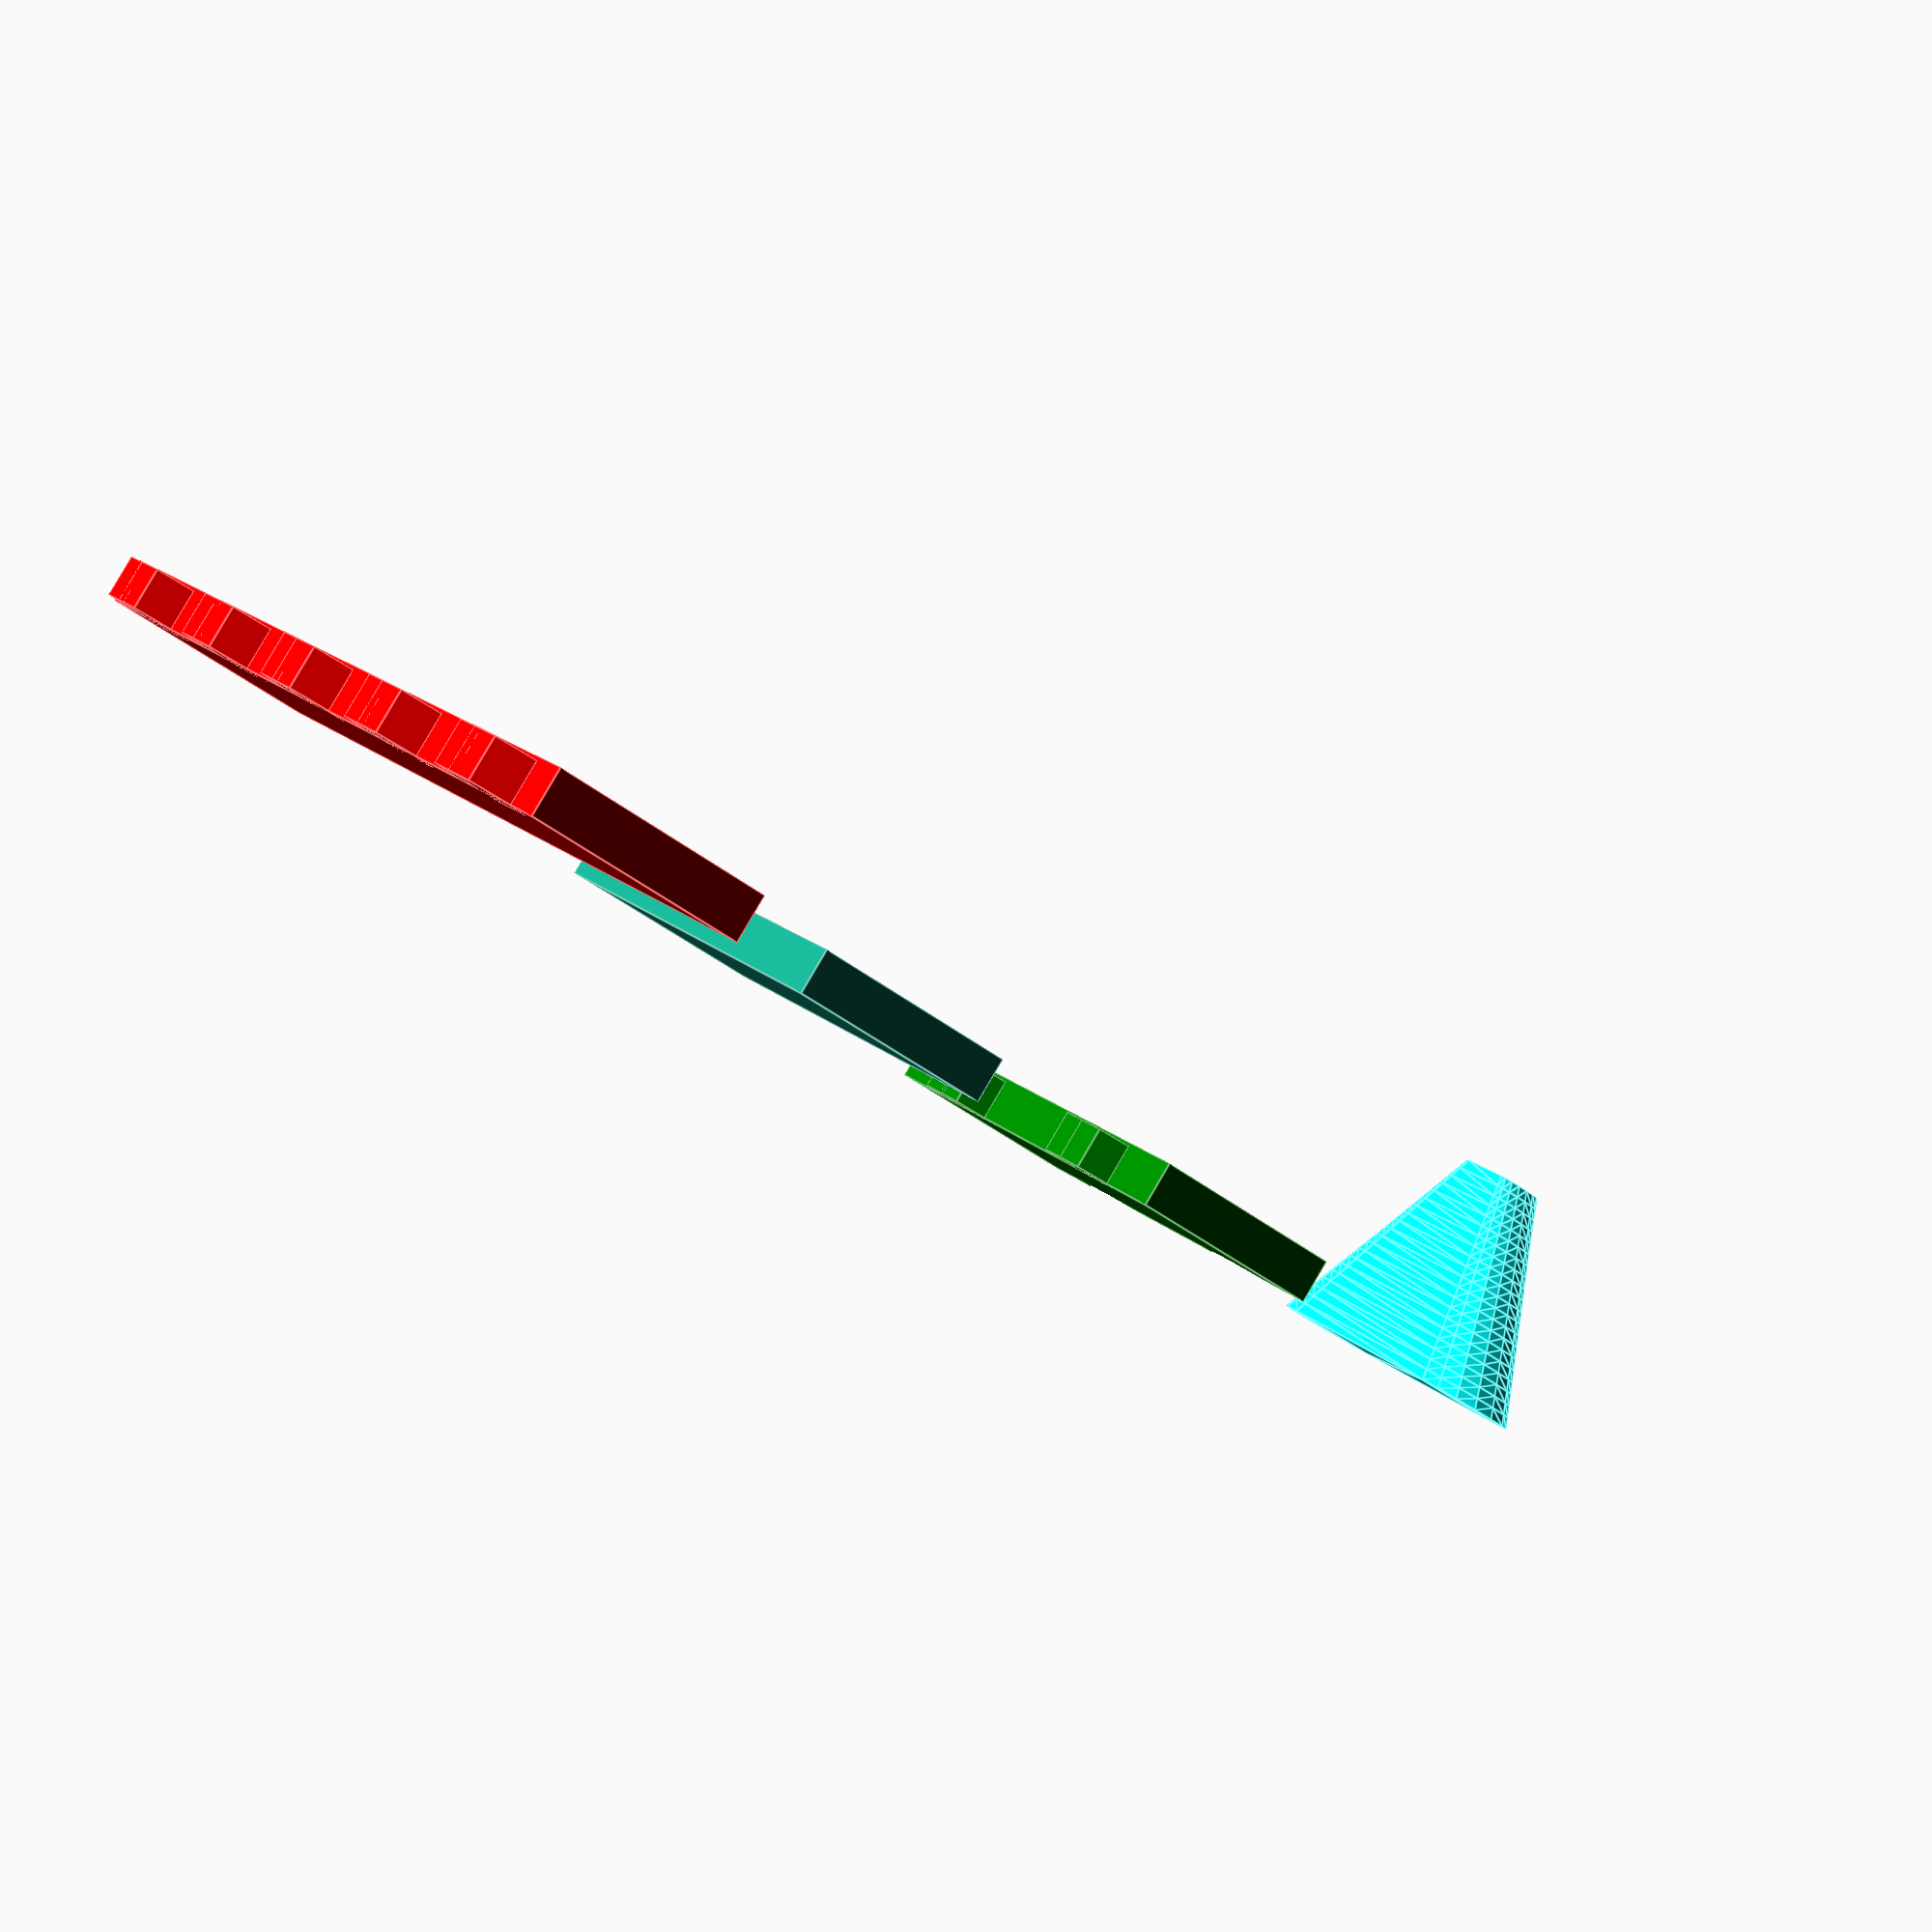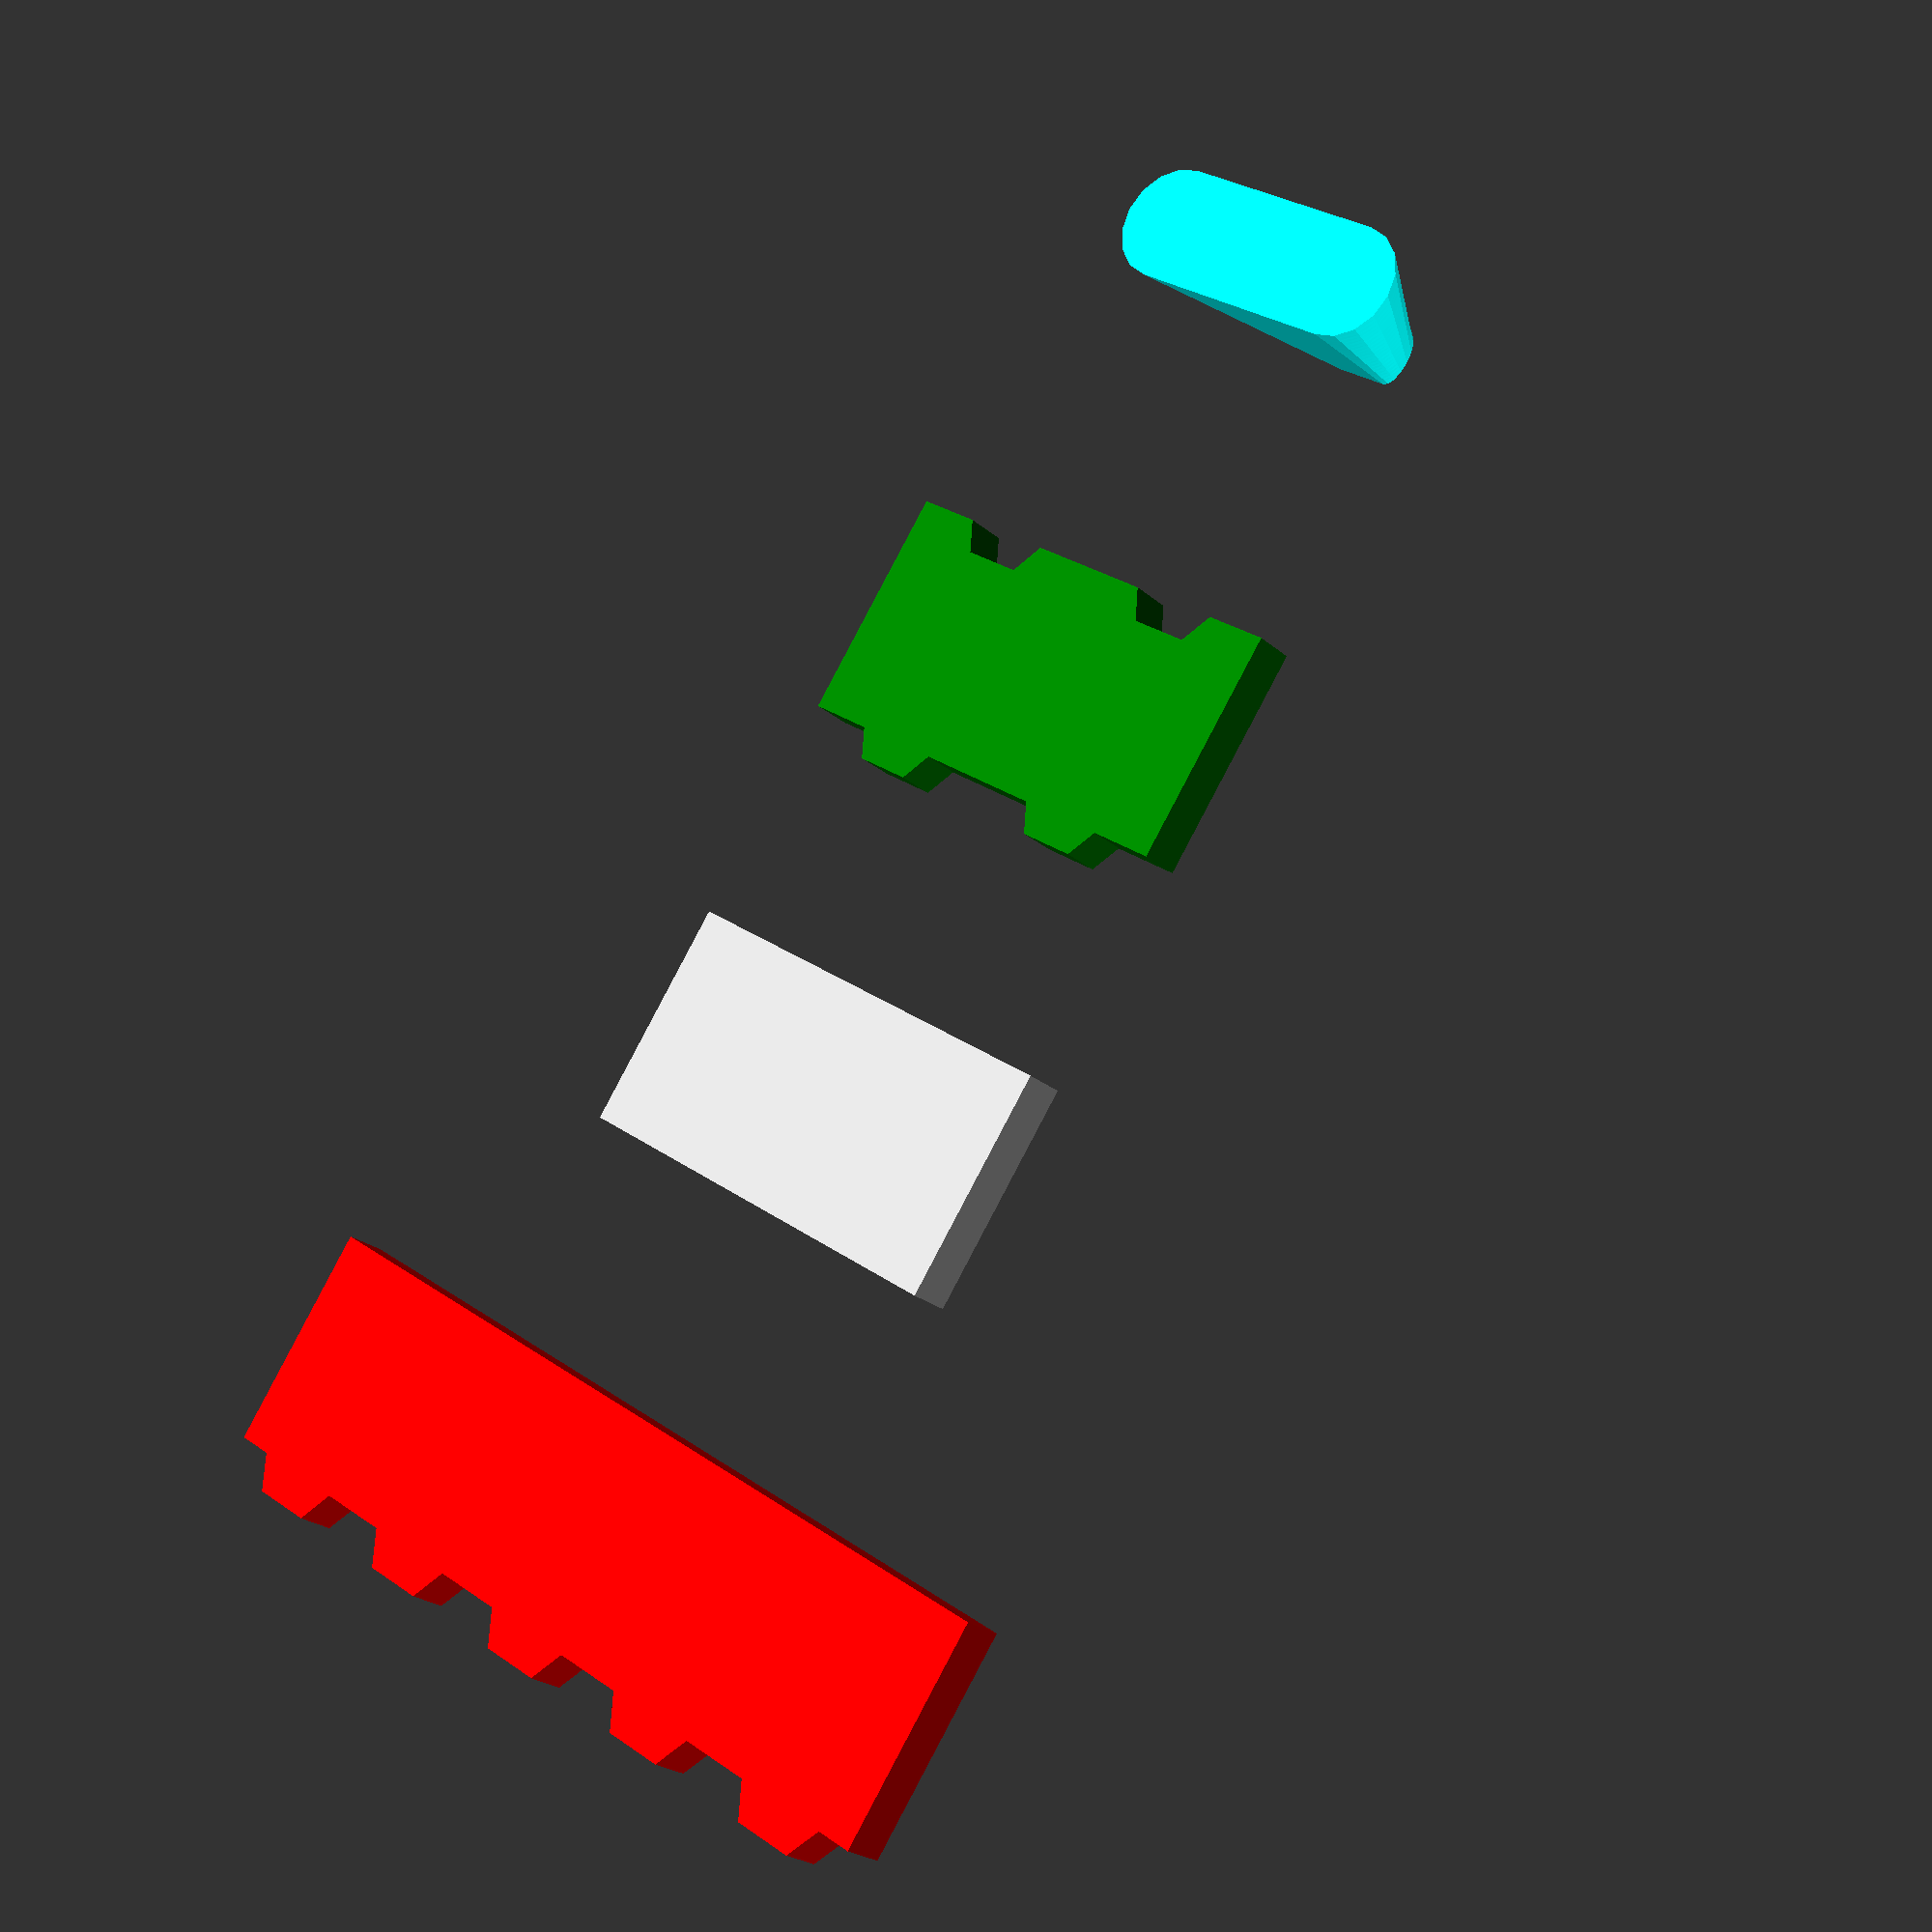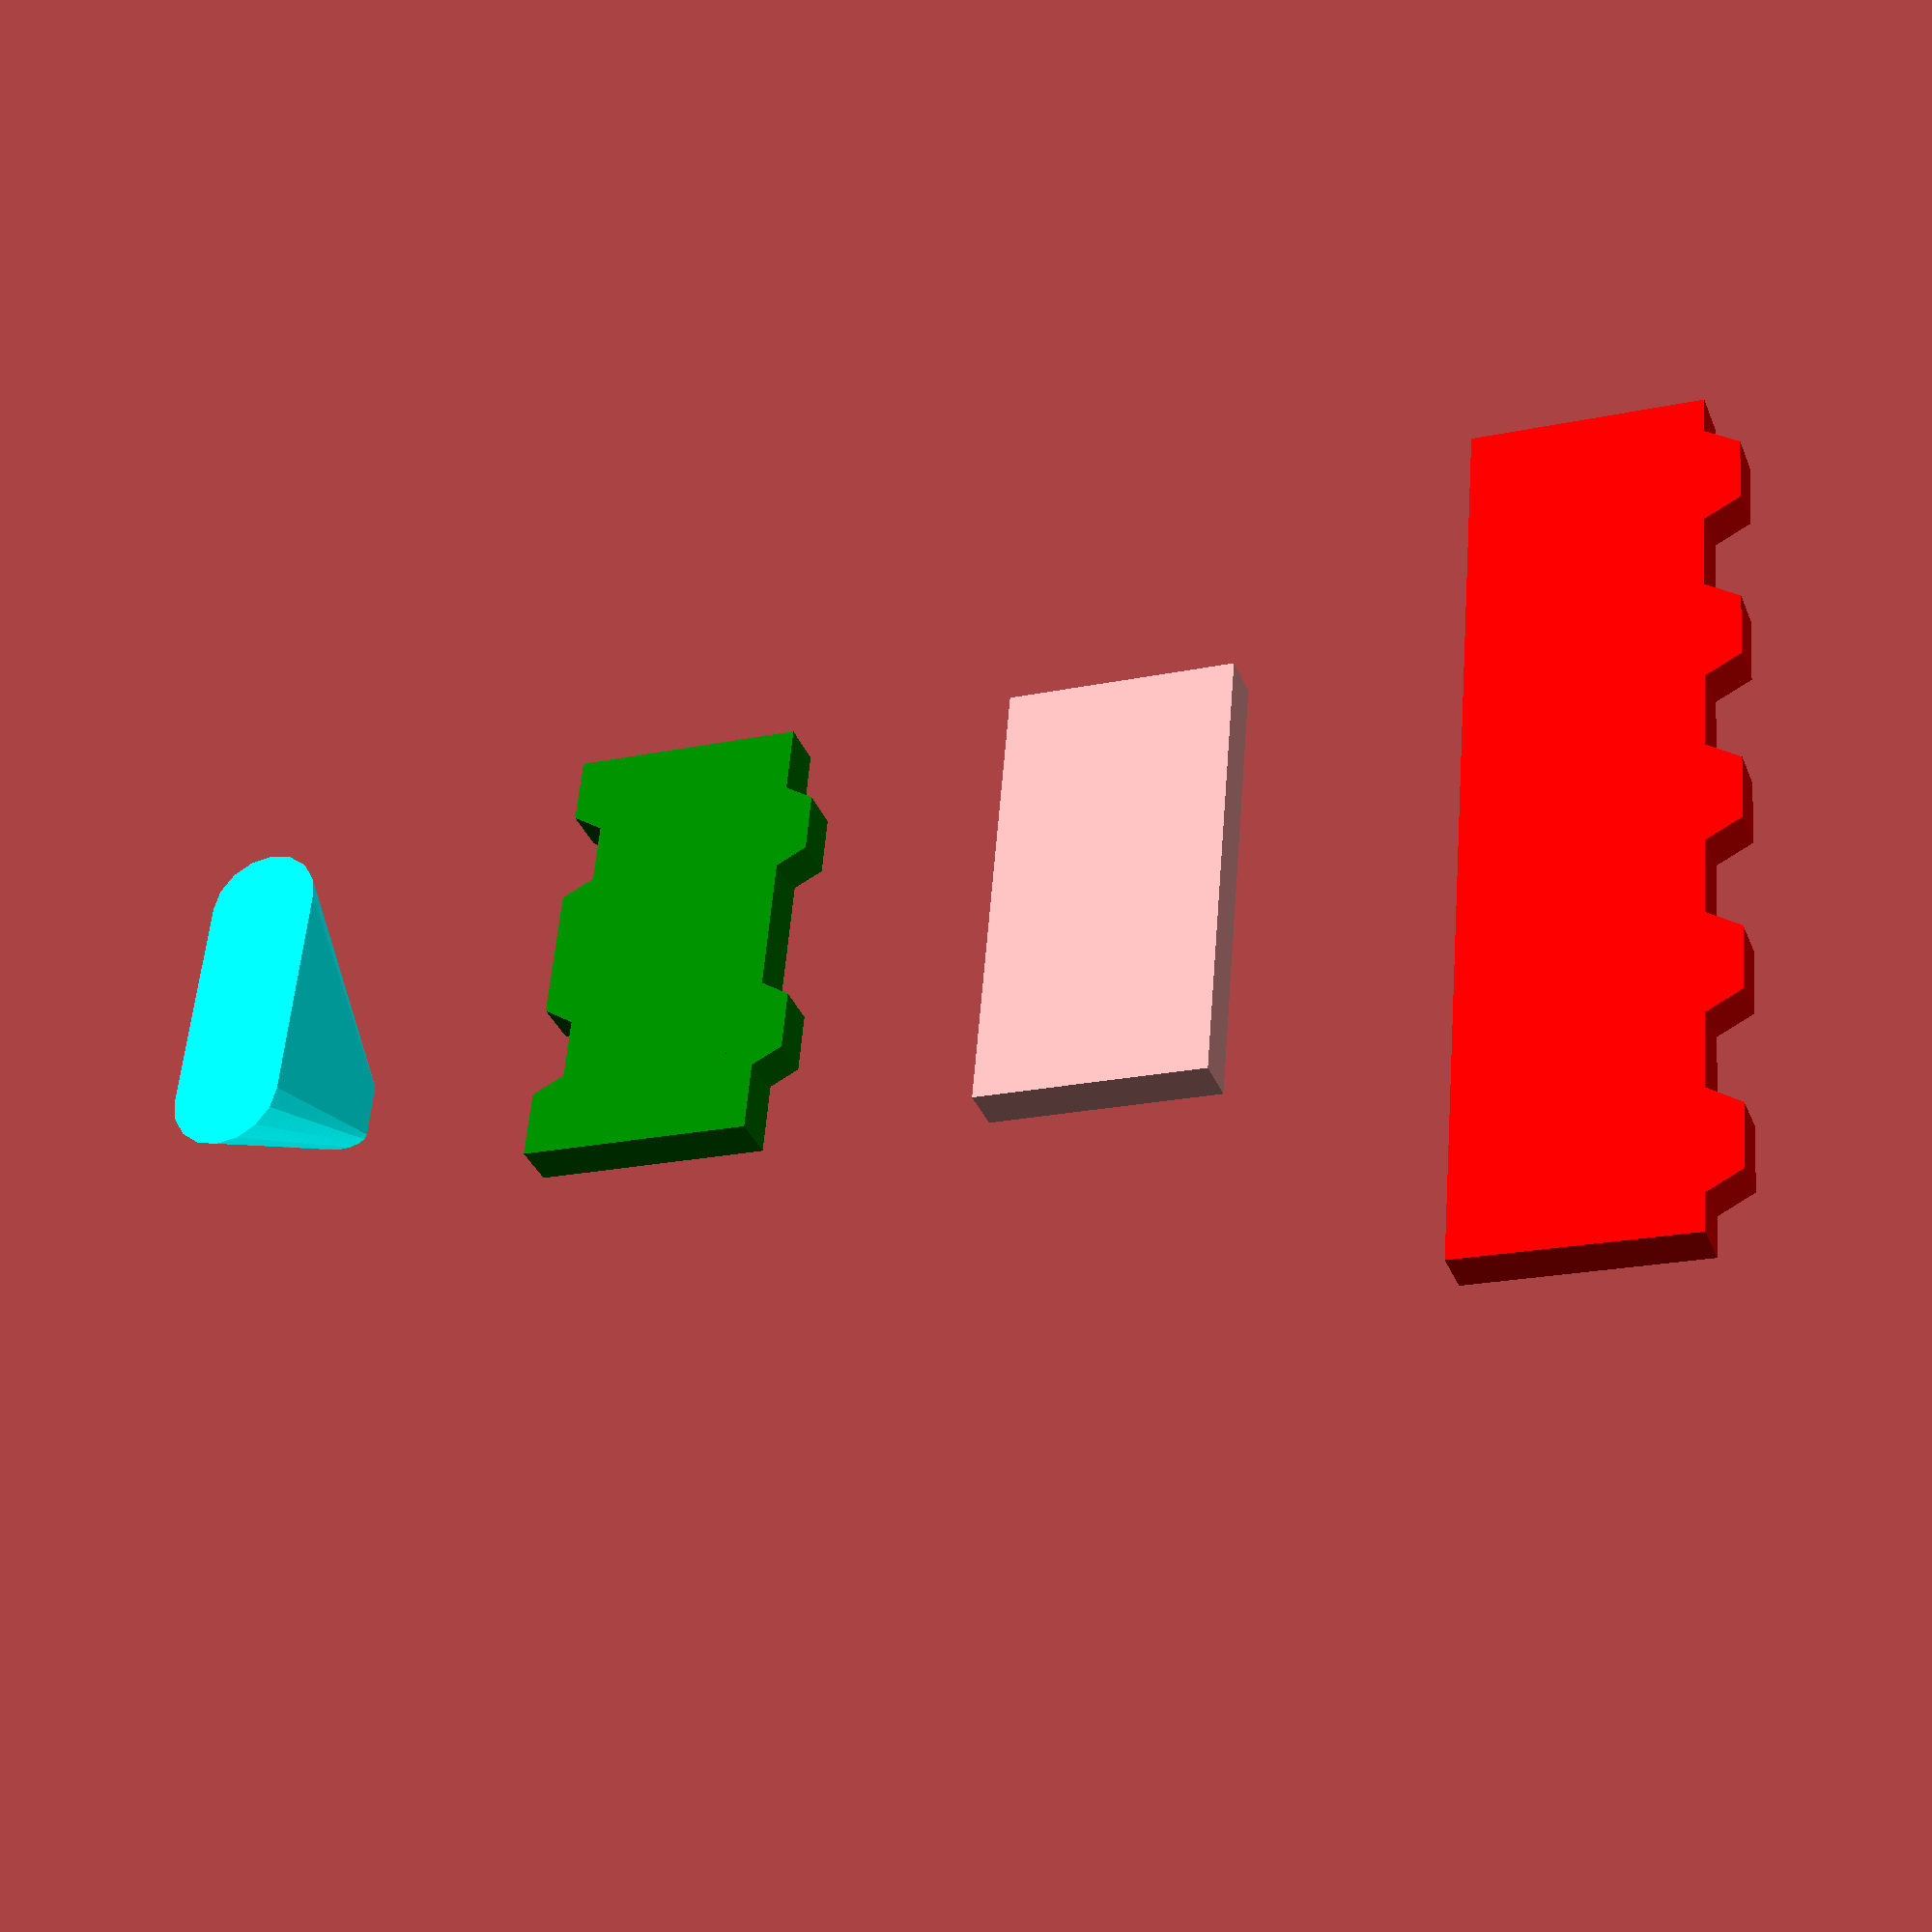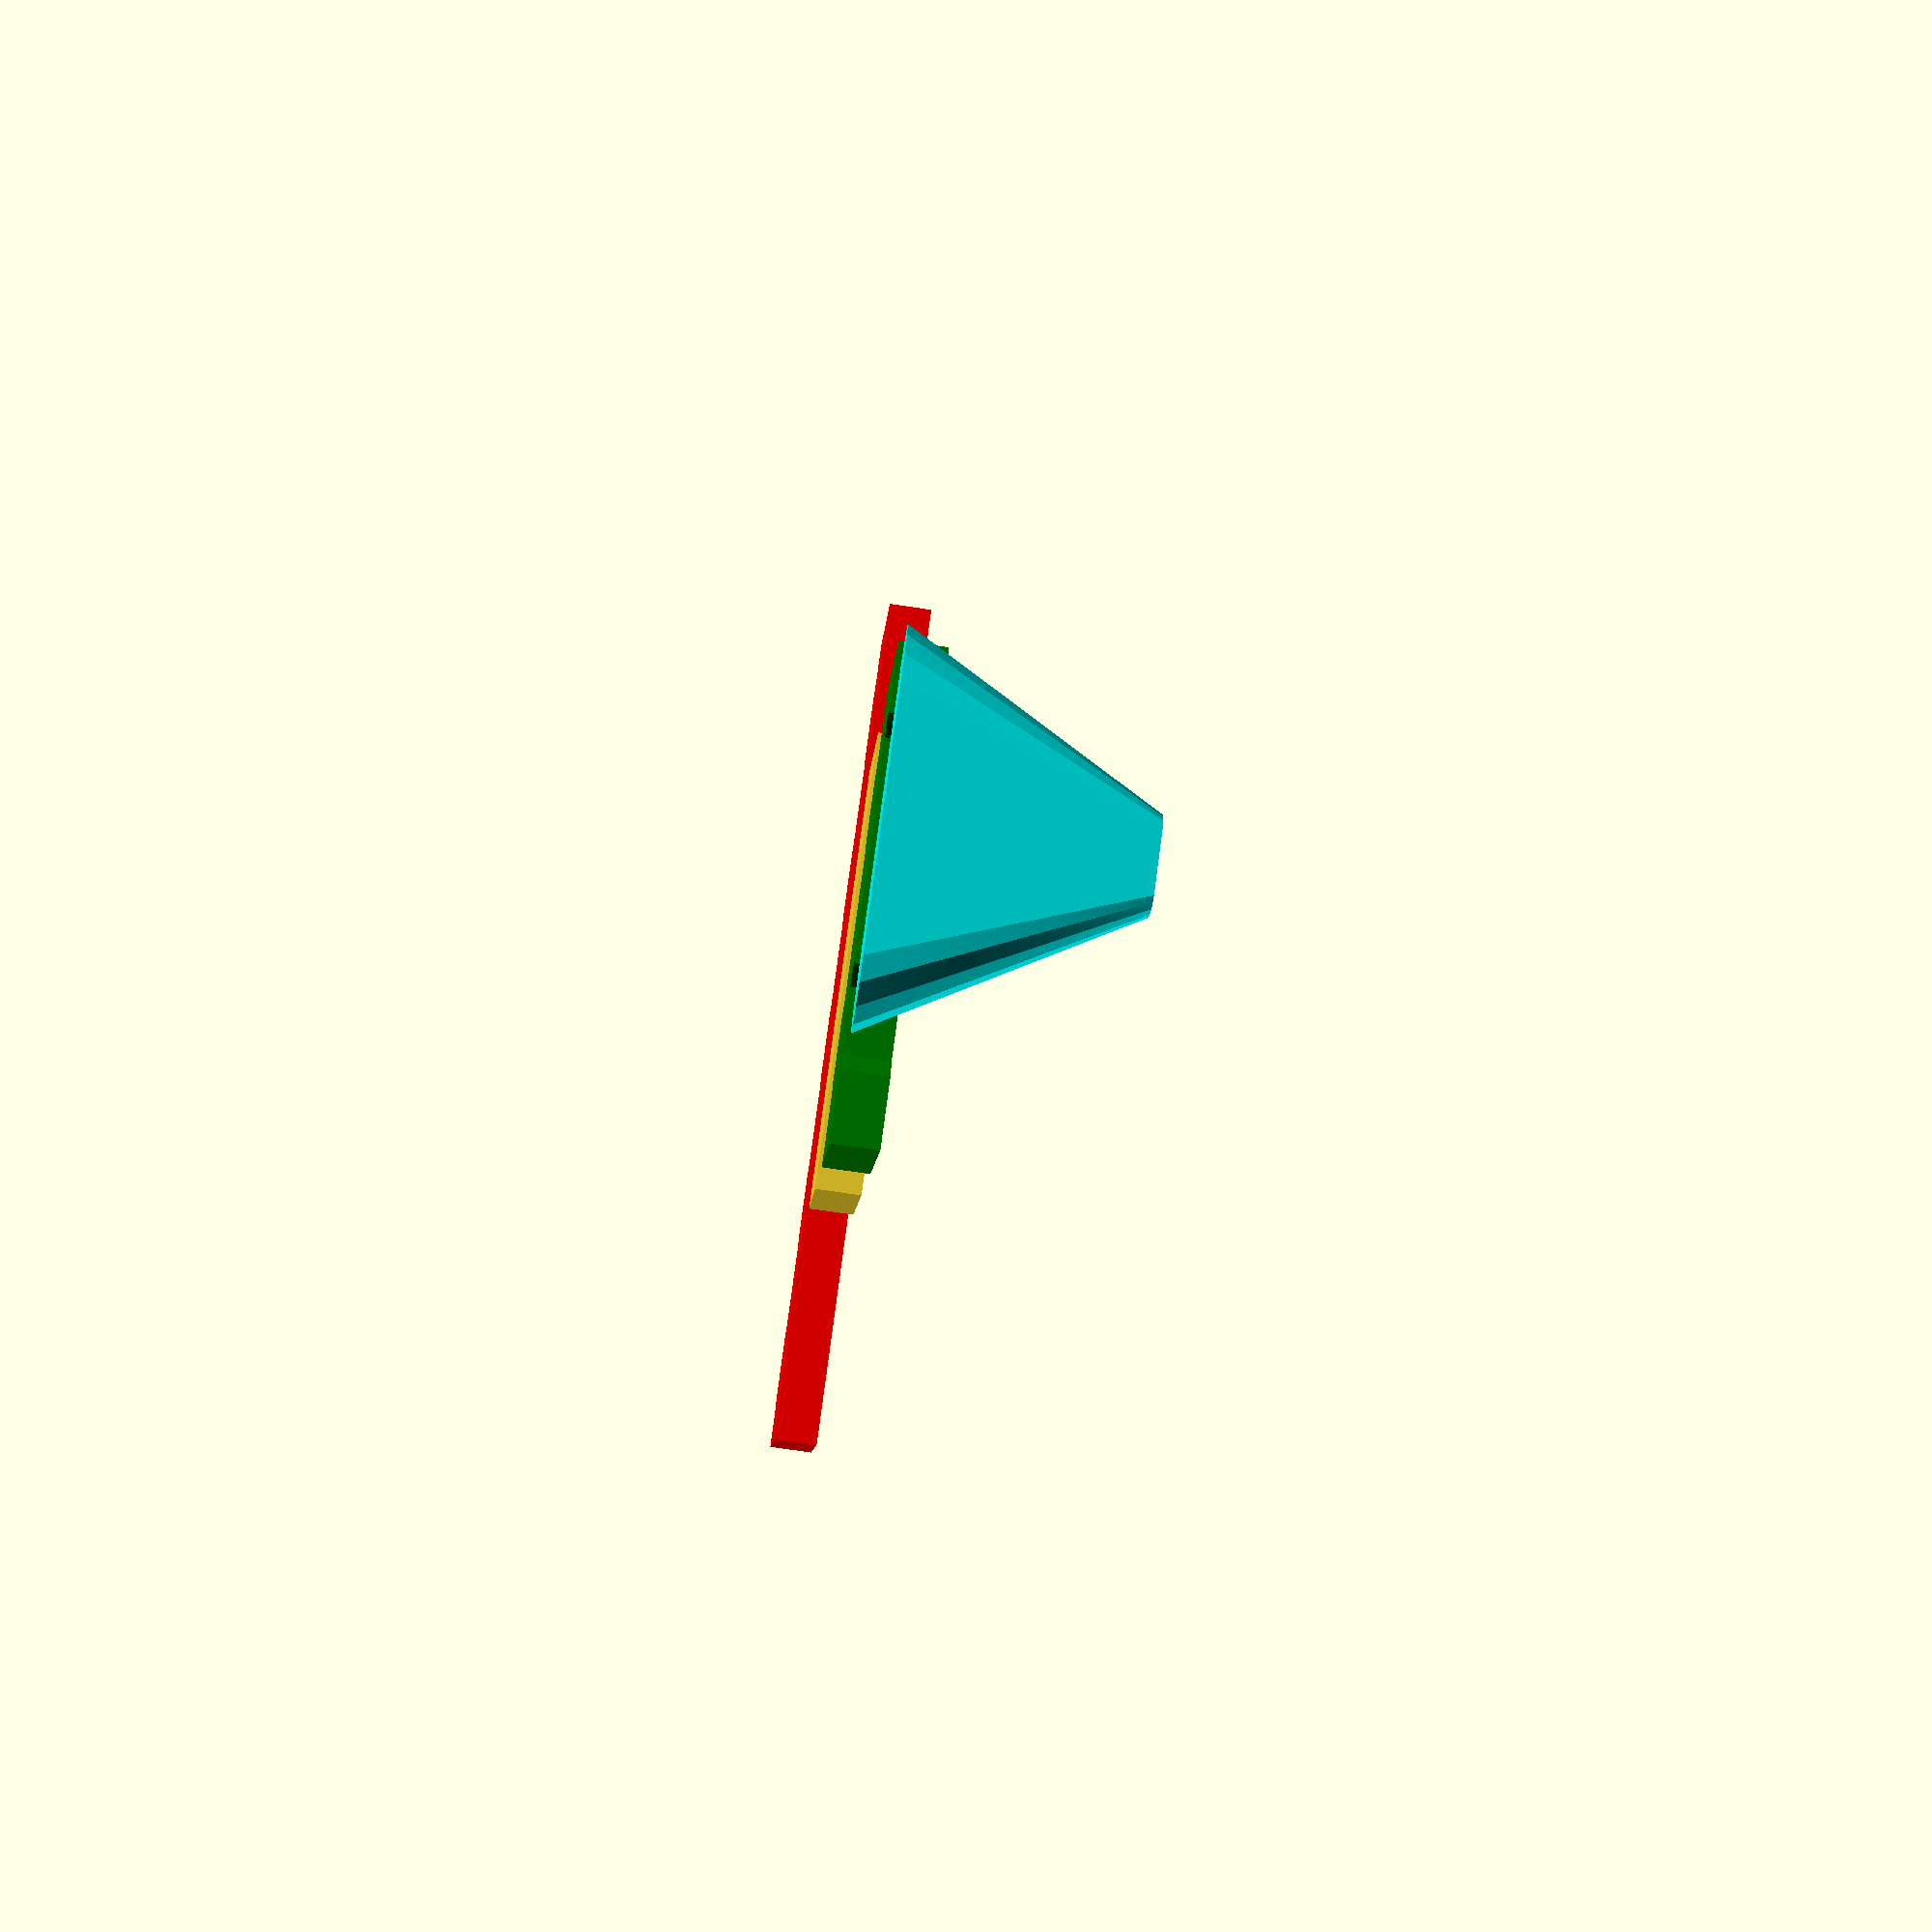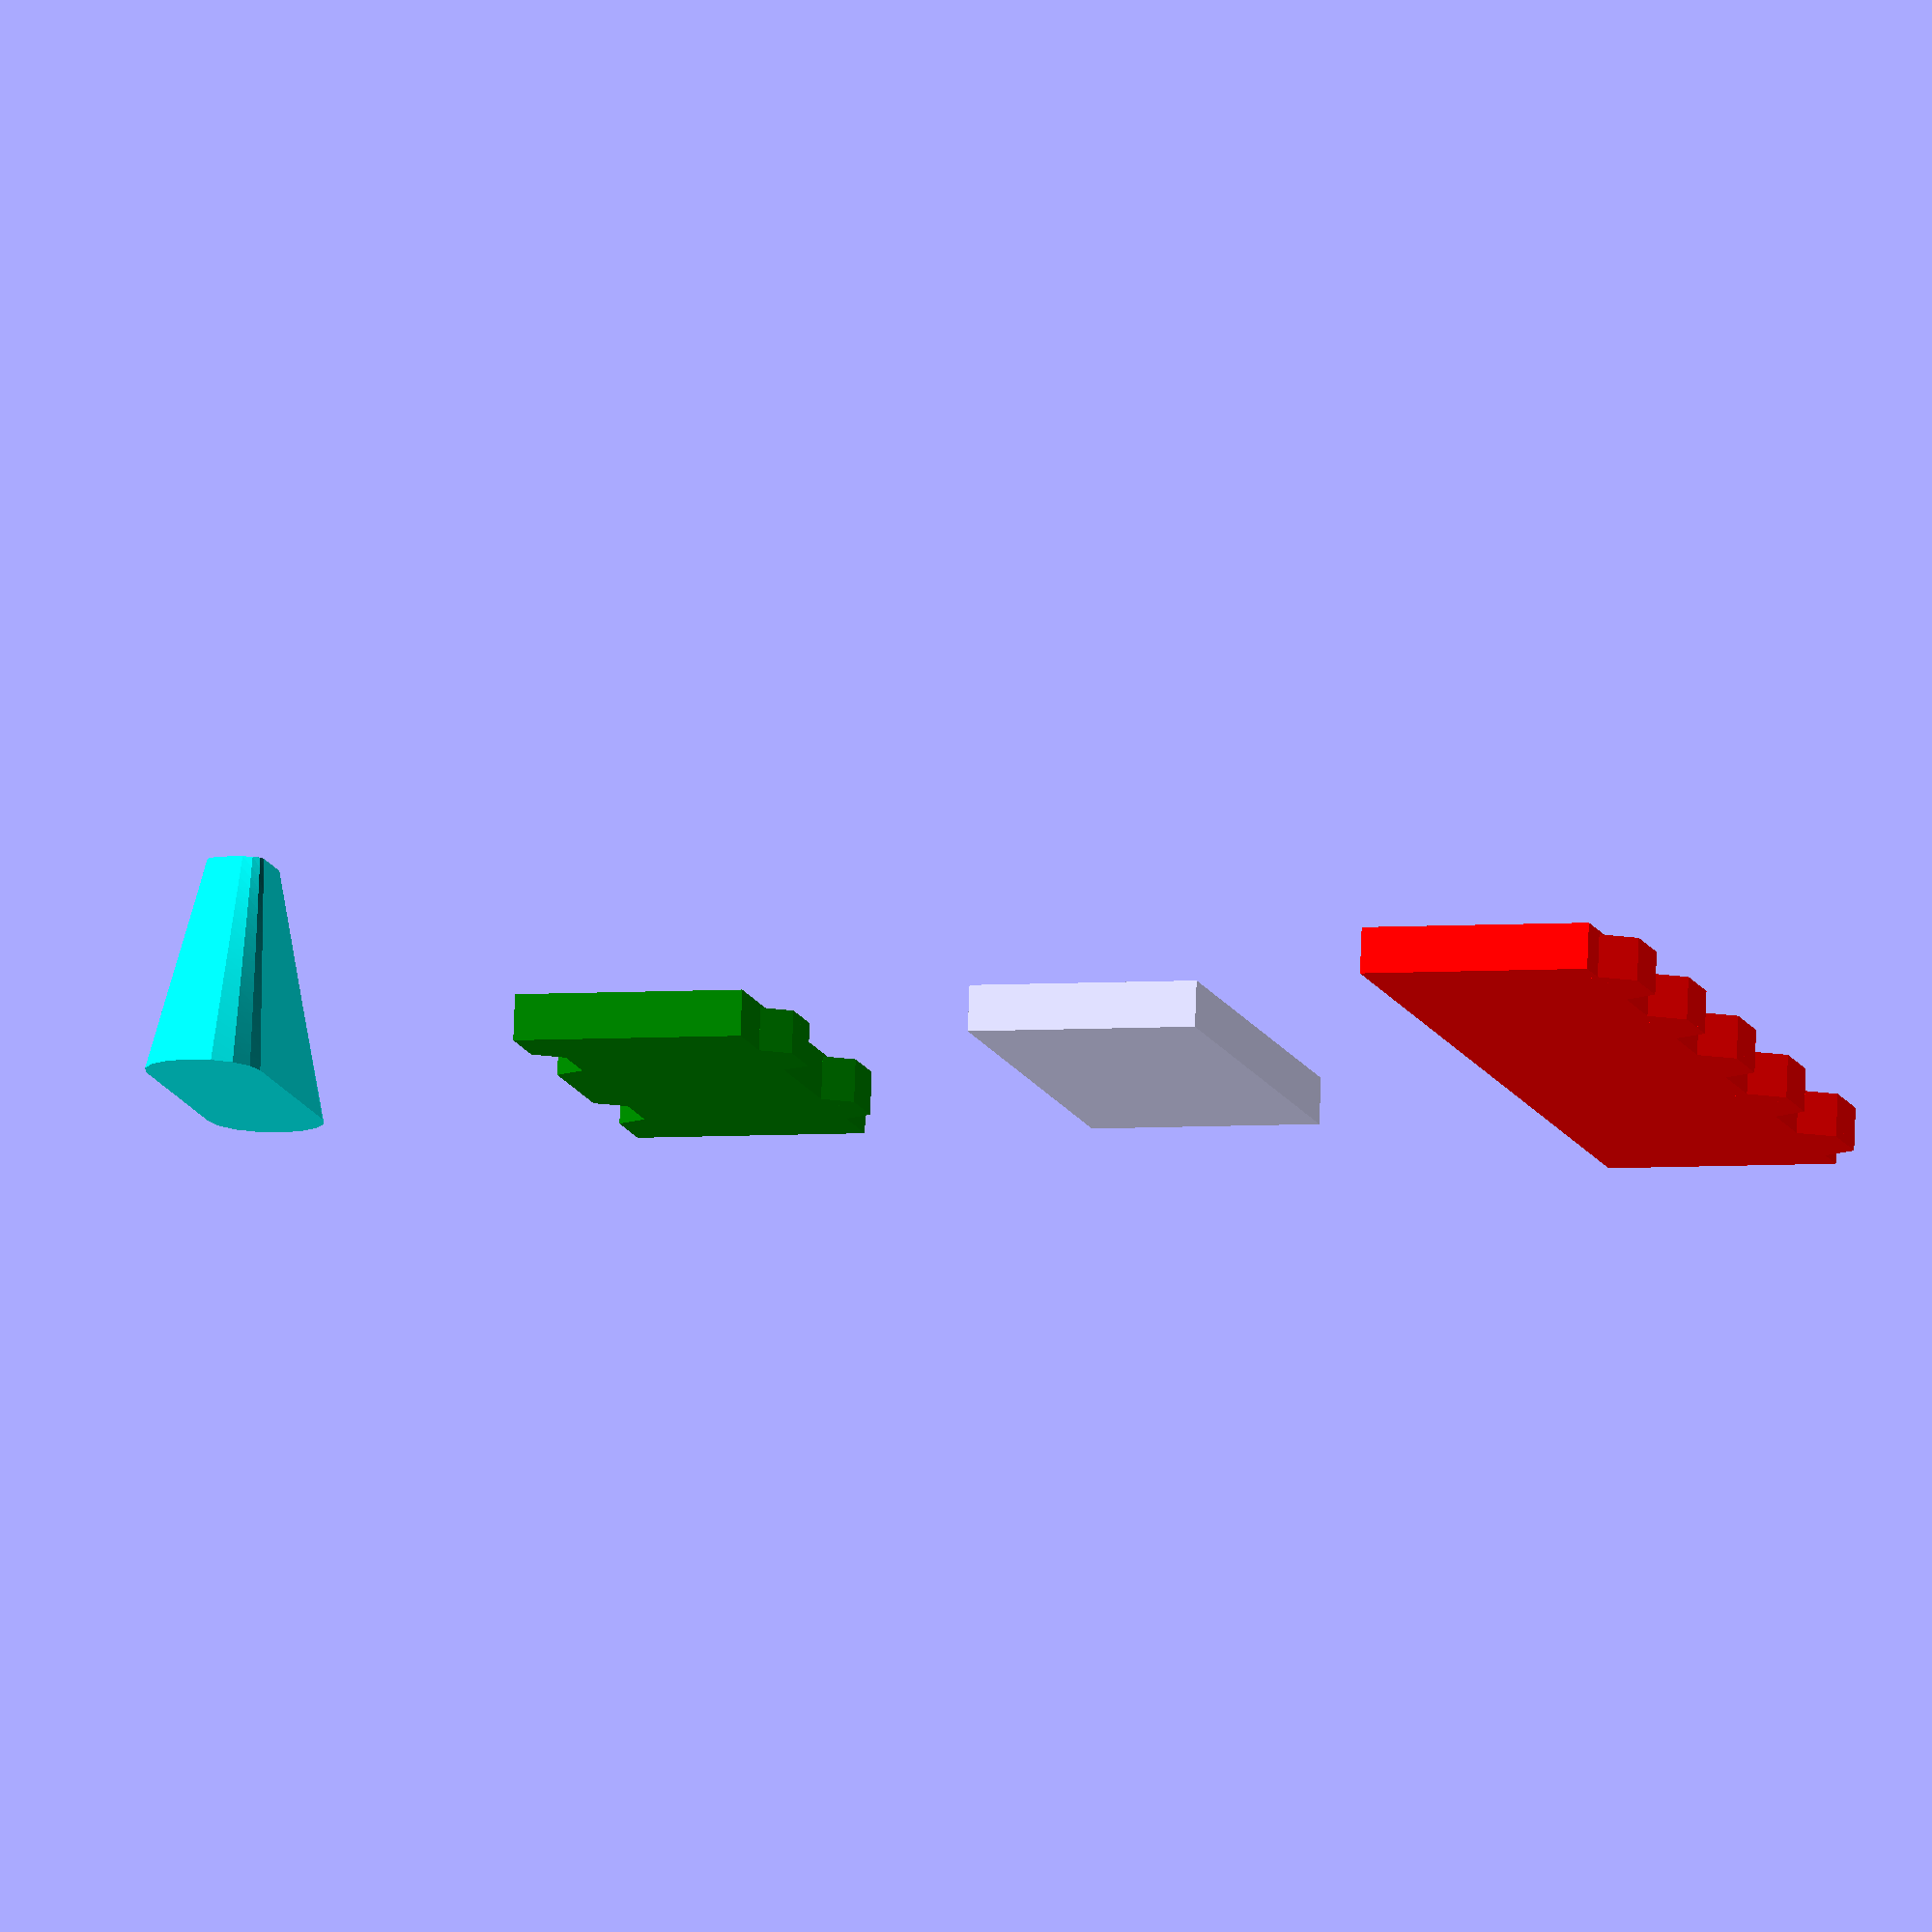
<openscad>
// common convenience functions and modules

// x/y but not z centered cube (regular center=true also centered z)
module xy_center_cube (size) {
  translate([-size[0]/2, -size[1]/2, 0])
  cube(size, center=false);
}

xy_center_cube([40, 20, 4]);

// rounded cube that can be flared
module rounded_cube (size, round_left = true, round_right = true, scale_y = 1.0, scale_x = 1.0, z_center = false) {
  move = (z_center) ? [0, 0, 0] : [0, 0, size[2]/2];
  translate(move)
  linear_extrude(height = size[2], center = true, convexity = 10, slices = 20, scale = [scale_x, scale_y])
  union() {
    rounds = (round_left && round_right) ? [-1, 1] : ((round_left) ? [-1] : ((round_right) ? [+1] : []));
    nonrounds = (!round_left && !round_right) ? [-1, 1] : ((!round_left) ? [-1] : ((!round_right) ? [+1] : []));
    for (x = rounds) translate([x * (size[0] - size[1])/2, 0]) circle(d = size[1]);
    for (x = nonrounds) translate([x * (size[0] - size[1])/2, 0]) square(size[1], center = true);
    square([size[0] - size[1], size[1]], center = true);
  }
}

translate([0, 80, 0]) color("aqua")
rounded_cube([30, 10, 20], round_left = true, round_right = true, scale_y = 0.5, scale_x = 0.25);

// x/y center cube with feet
// @param feet how many feet to add
// @param foot_height what the height of each foot is (in mm)
// @param tolerance what tolerance to build into the feet to make sure stacking works
// @param stackable whether it should be stackable or not
module xy_center_cube_with_feet (size, feet = 2, foot_height = 5, tolerance = 0.3, stackable = true) {
  foot_d = foot_height/cos(180/6);
  foot_list = [for (i = [1 : 1 : feet]) i];
  foot_spacing = size[0]/(2*feet);
  foot_width = size[2]/sqrt(3); // width of bottom foot size
  difference() {
    union() {
      translate([-size[0]/2, -size[1]/2, 0])
        cube(size, center=false);

      // add feet
      for(i = foot_list)
        translate([-size[0]/2 + (2*i - 1) * foot_spacing, - size[1]/2, 0])
          rotate([0, 0, 0])
            union() {
              translate([-foot_width/2, 0, 0])
              cylinder(h=size[2] - tolerance, d=foot_d, $fn=6, center = false);
              translate([+foot_width/2, 0, 0])
              cylinder(h=size[2] - tolerance, d=foot_d, $fn=6, center = false);
            }
    }
    if (stackable) {
      // add feet cutout
      z_plus = 0.1; // z plus for cutouts
      for(i = foot_list)
        translate([-size[0]/2 + (2*i - 1) * foot_spacing, + size[1]/2, -z_plus])
          rotate([0, 0, 0])
            union() {
              translate([-foot_width/2, 0, 0])
              cylinder(h=size[2]+2*z_plus, d=foot_d+tolerance, $fn=6, center = false);
              translate([+foot_width/2, 0, 0])
              cylinder(h=size[2]+2*z_plus, d=foot_d+tolerance, $fn=6, center = false);
            }
    }
  }
}

translate([0, 40, 0])
  color("green")
    xy_center_cube_with_feet([40, 20, 4]);


translate([0, -40, 0])
  color("red")
    xy_center_cube_with_feet([80, 20, 4], feet = 5, foot_height = 6, stackable = false);

</openscad>
<views>
elev=273.4 azim=233.7 roll=210.4 proj=p view=edges
elev=23.0 azim=325.6 roll=214.3 proj=p view=wireframe
elev=34.8 azim=85.0 roll=200.4 proj=p view=wireframe
elev=254.3 azim=23.6 roll=278.3 proj=p view=wireframe
elev=101.8 azim=285.3 roll=357.9 proj=o view=wireframe
</views>
